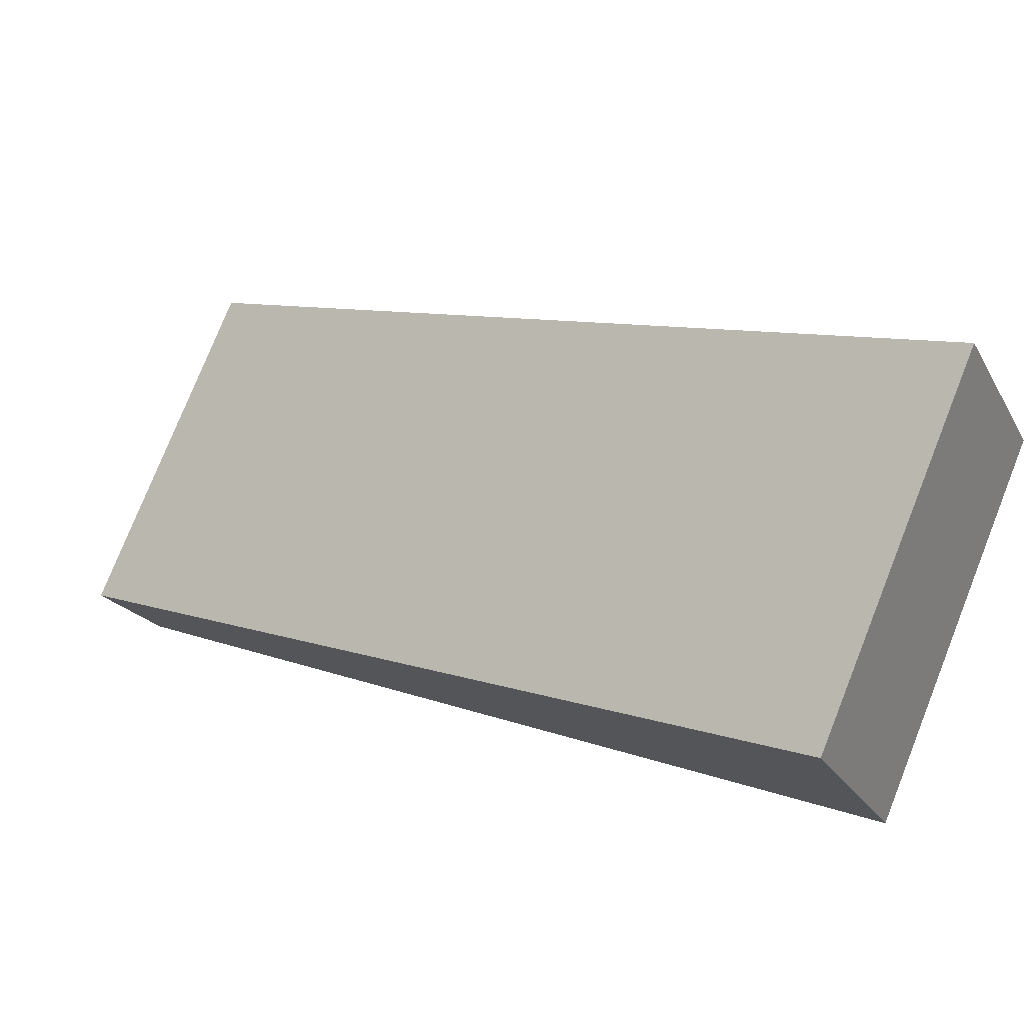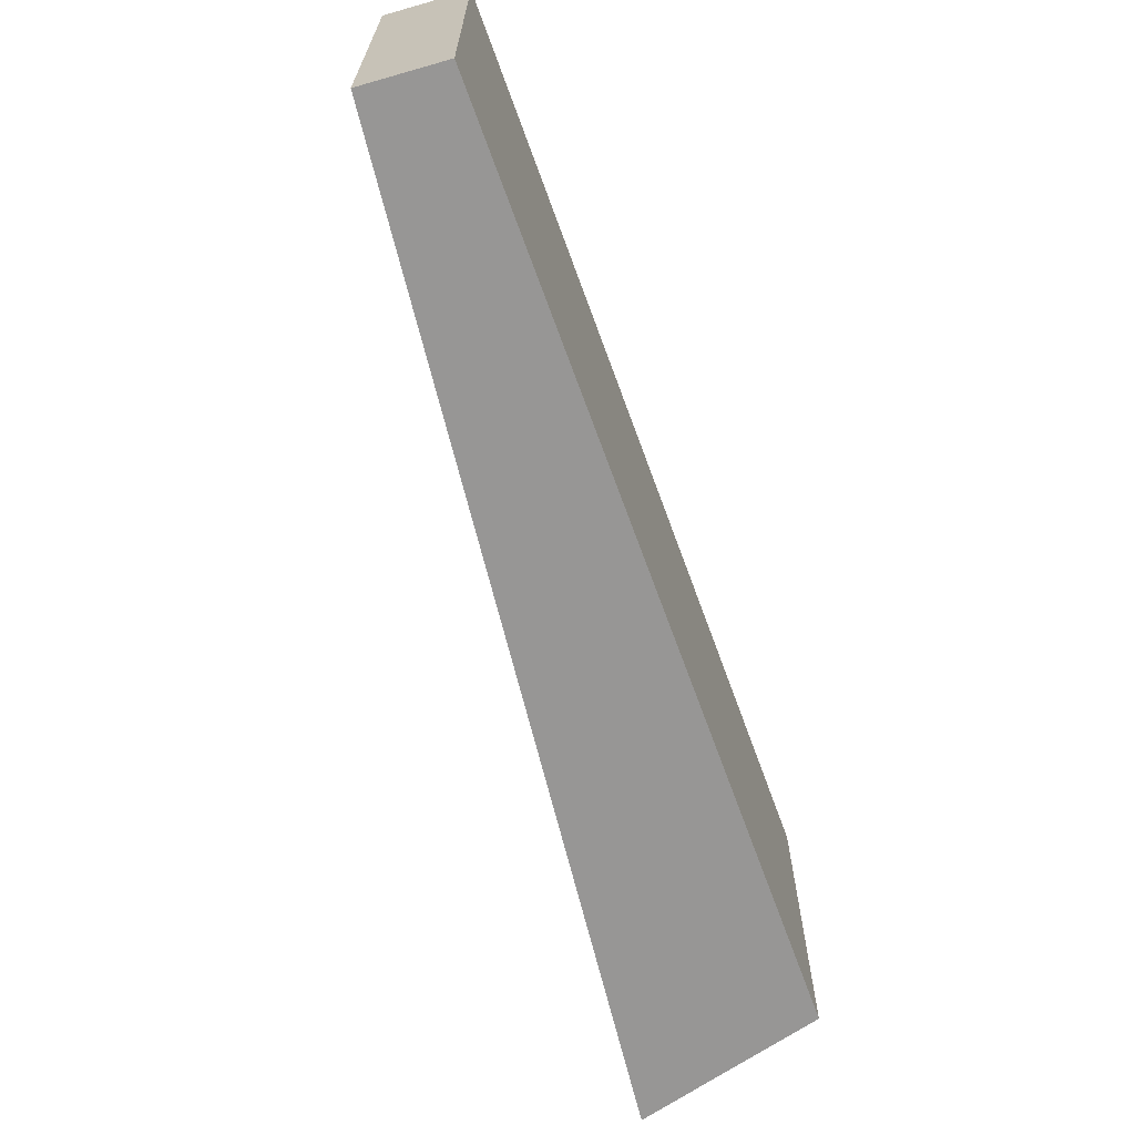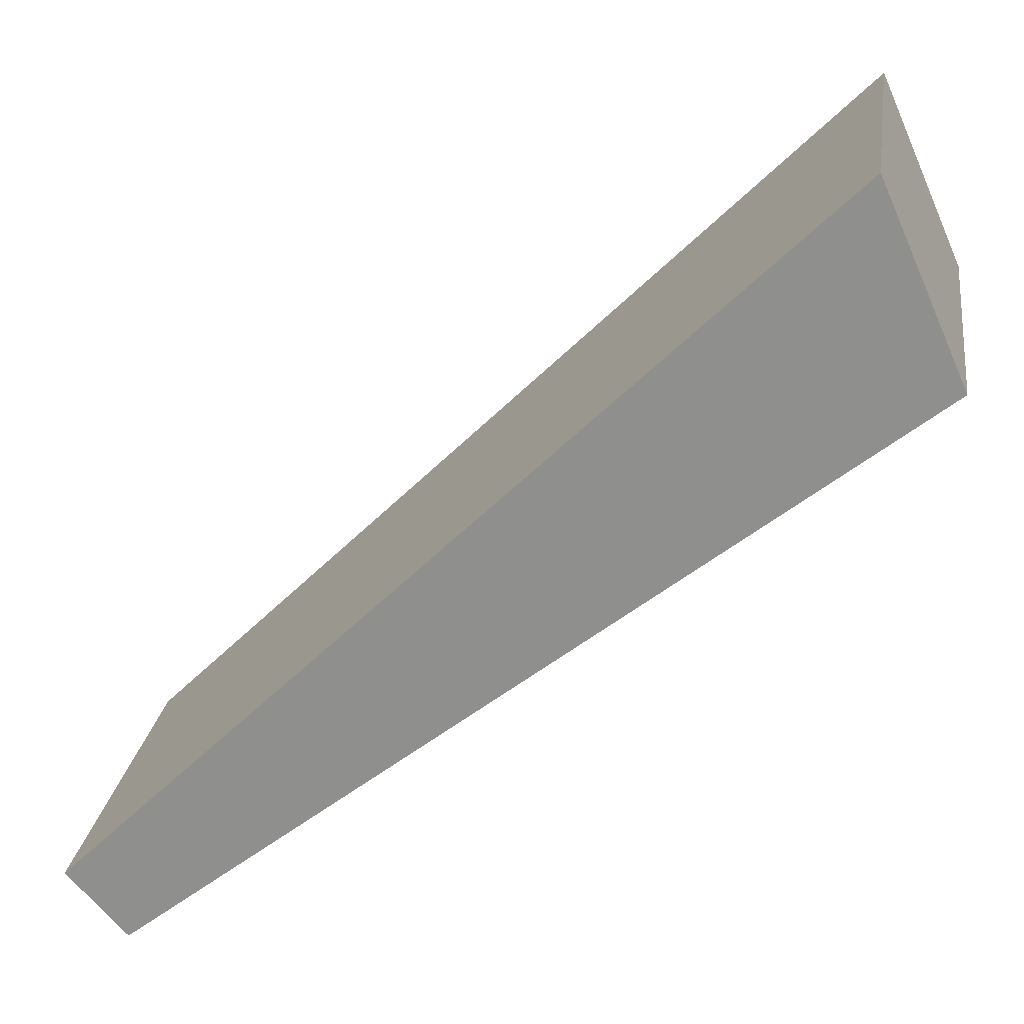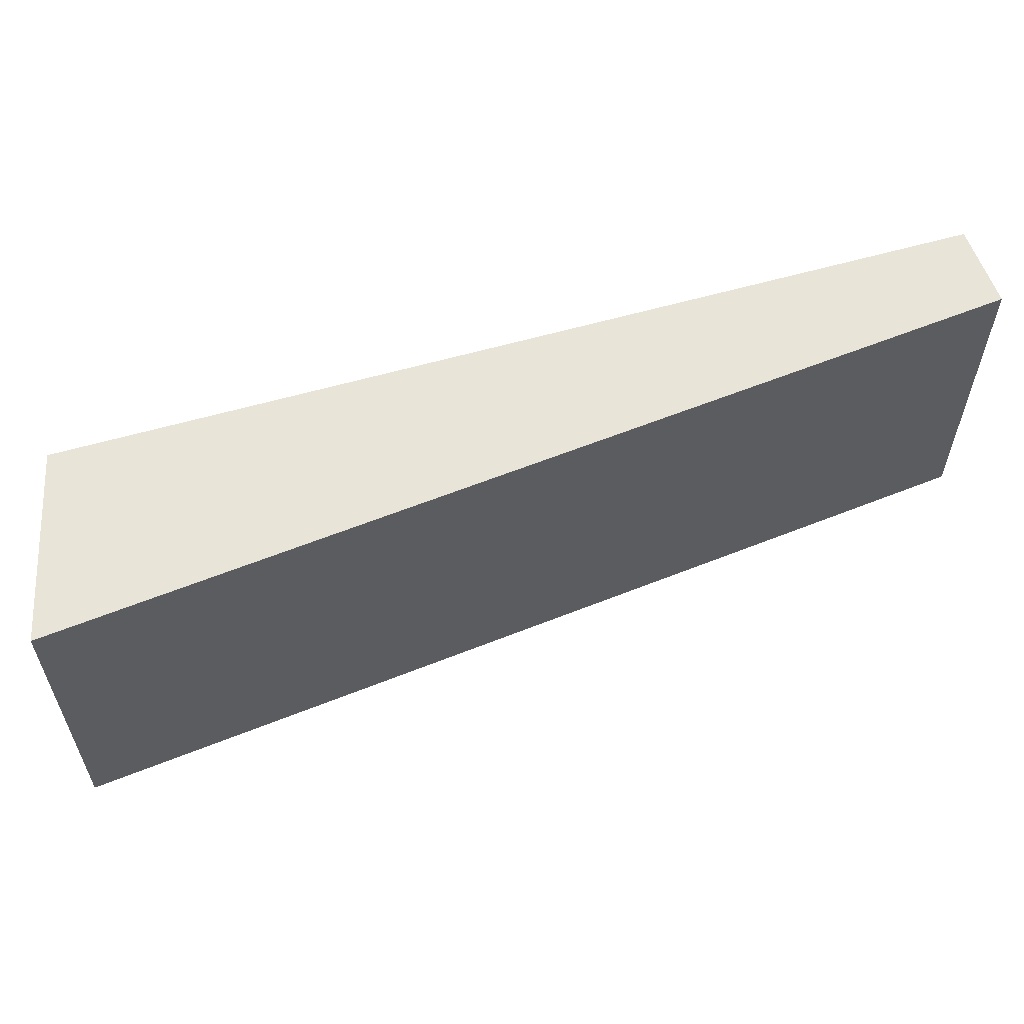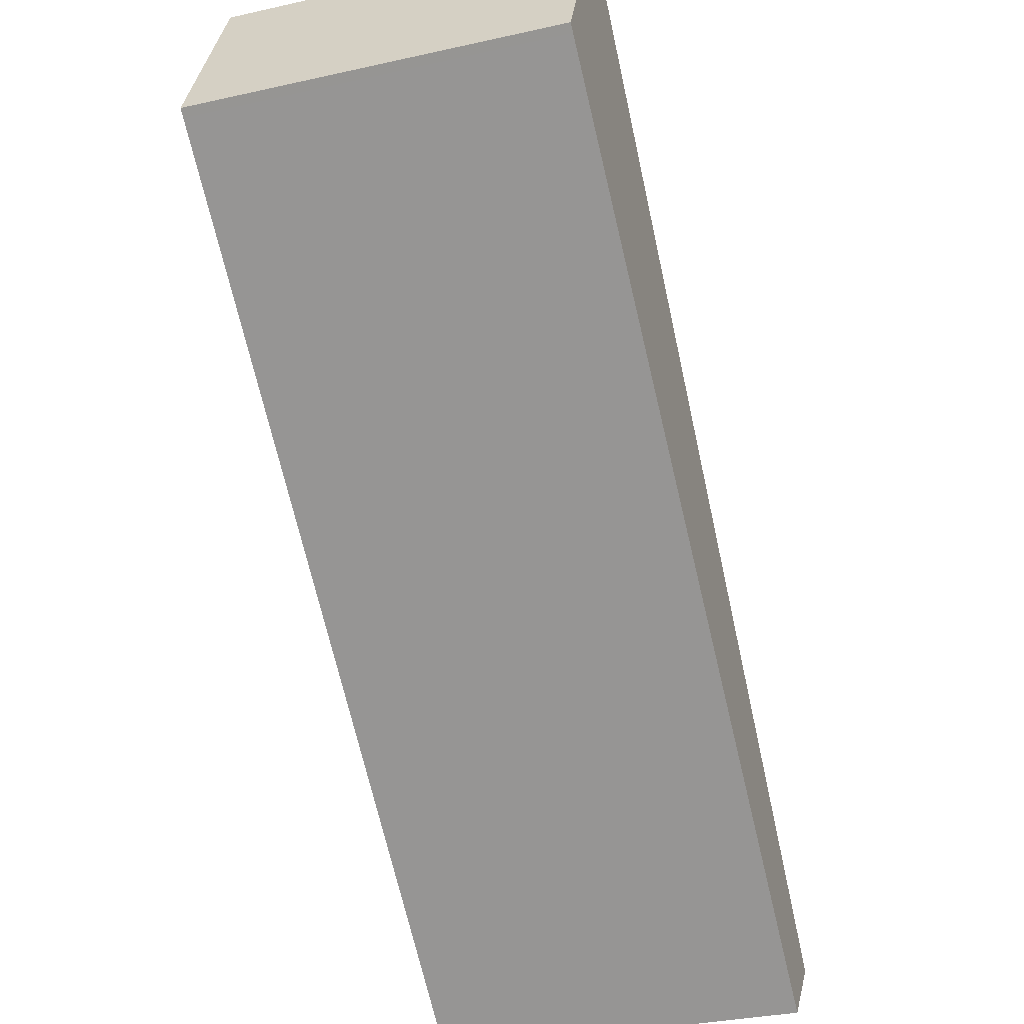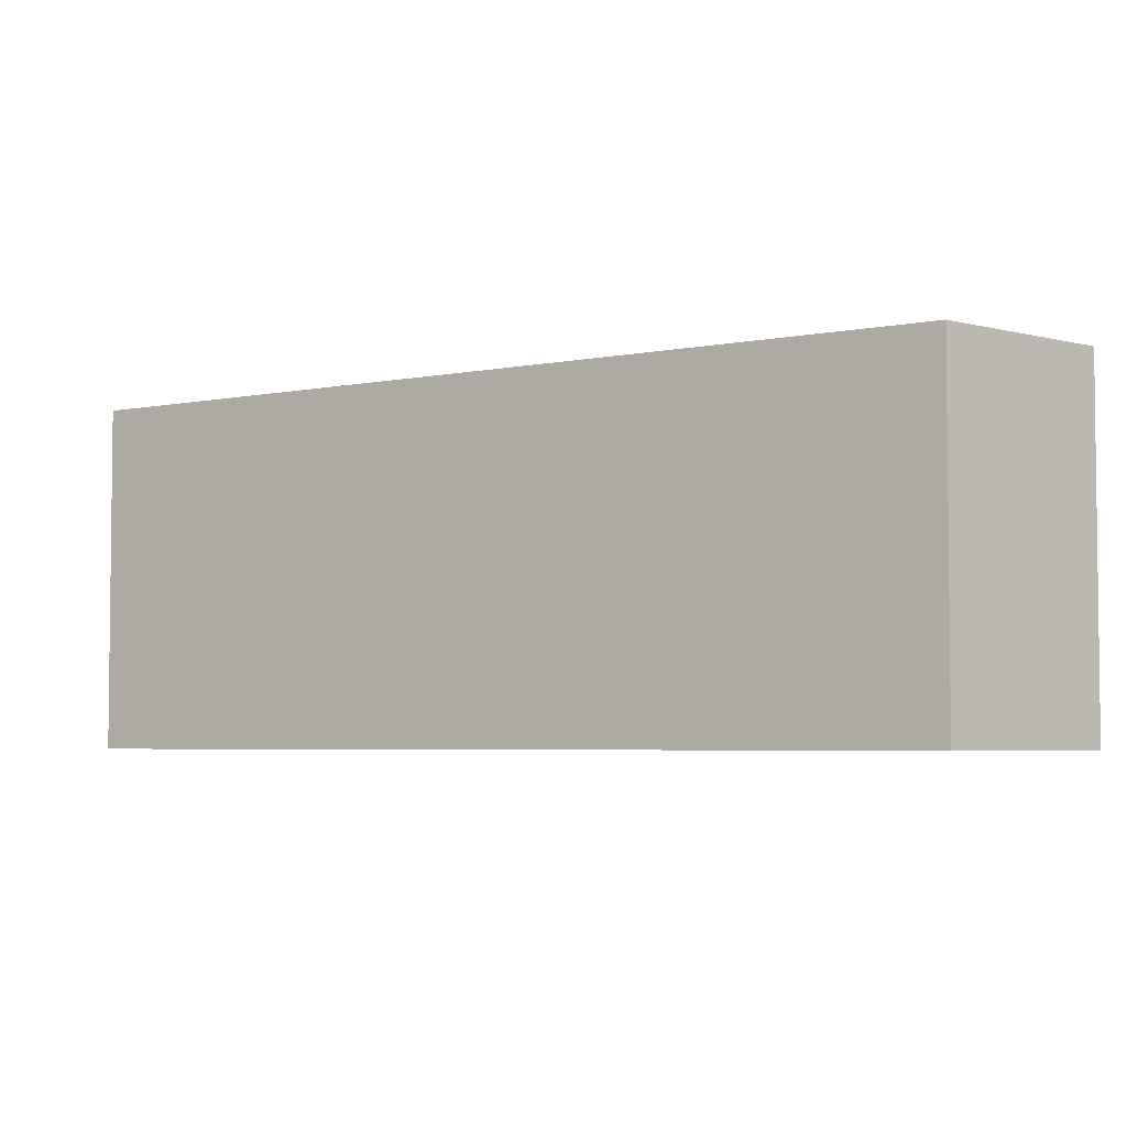
<metadata>
{"format":"obj","ext":"obj","renderer":"f3d","projection":"perspective","resolution":1024,"background":"white","views":[{"elev":76.7,"azim":-158.3,"up":"+Z"},{"elev":-67.8,"azim":148.4,"up":"+Y"},{"elev":23.2,"azim":-171.5,"up":"+Z"},{"elev":60.4,"azim":22.2,"up":"+Y"},{"elev":-32.7,"azim":-72.7,"up":"+Z"},{"elev":-4.3,"azim":-107.2,"up":"+Y"}]}
</metadata>
<code>
v  7.988 3.502 -5.234
v  0 3.502 2.144e-16
v  0.805 3.502 1.817
v  0.071 3.502 -0.056
v  7.407 3.502 -5.87
v  7.407 3.594e-16 -5.87
v  0.071 3.429e-18 -0.056
v  0 0 0
v  0.805 -1.113e-16 1.817
v  7.988 3.205e-16 -5.234
g defaultobject
f 1 2 3
f 2 1 4
f 4 1 5
f 6 4 5
f 4 6 7
f 4 7 2
f 2 7 8
f 8 3 2
f 3 8 9
f 9 1 3
f 1 9 10
f 10 5 1
f 5 10 6
f 8 10 9
f 10 8 7
f 10 7 6

</code>
